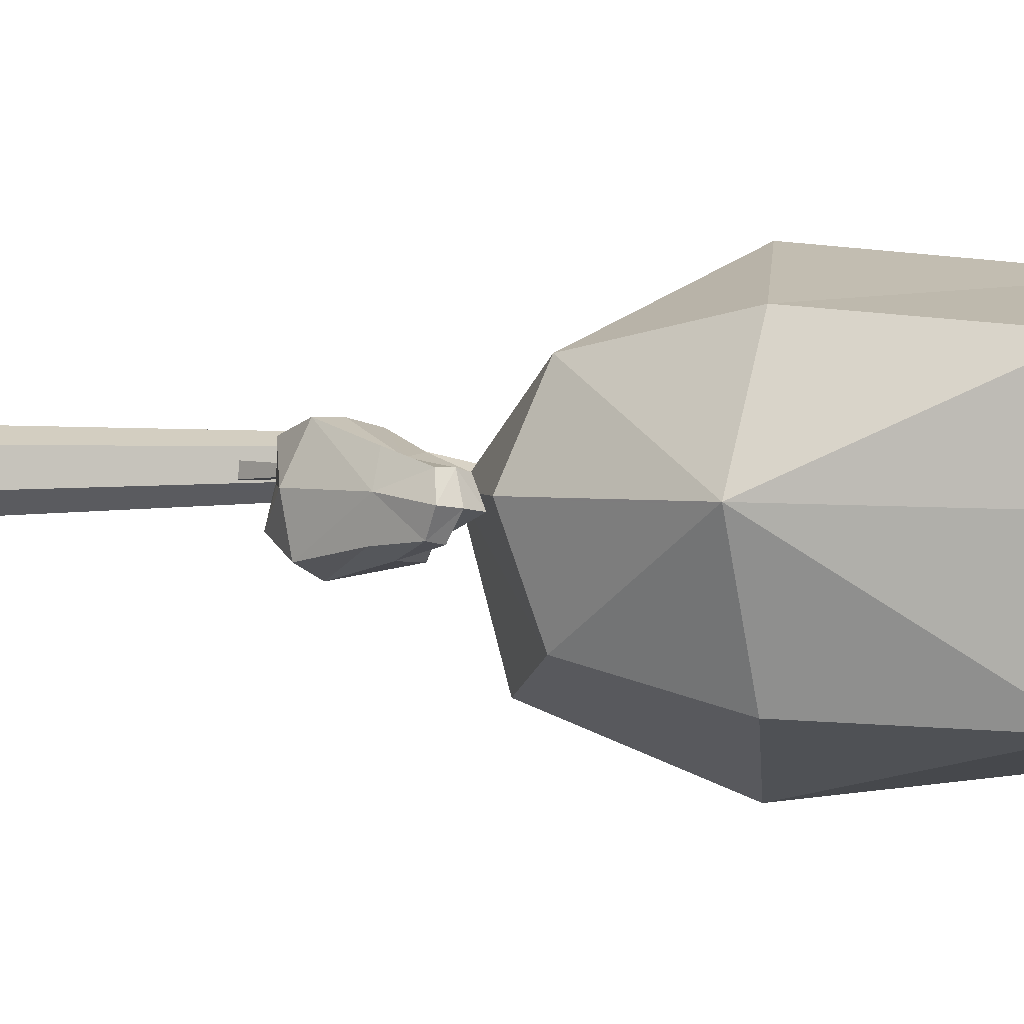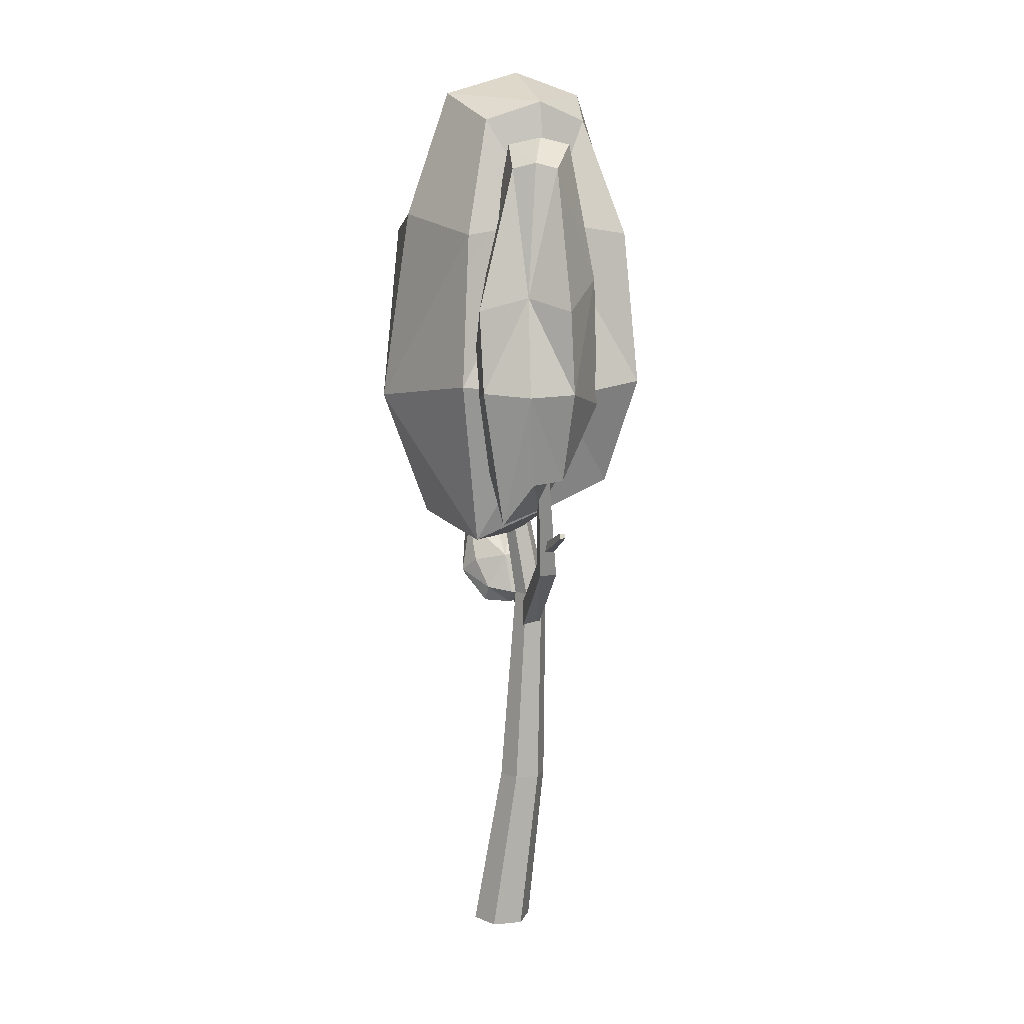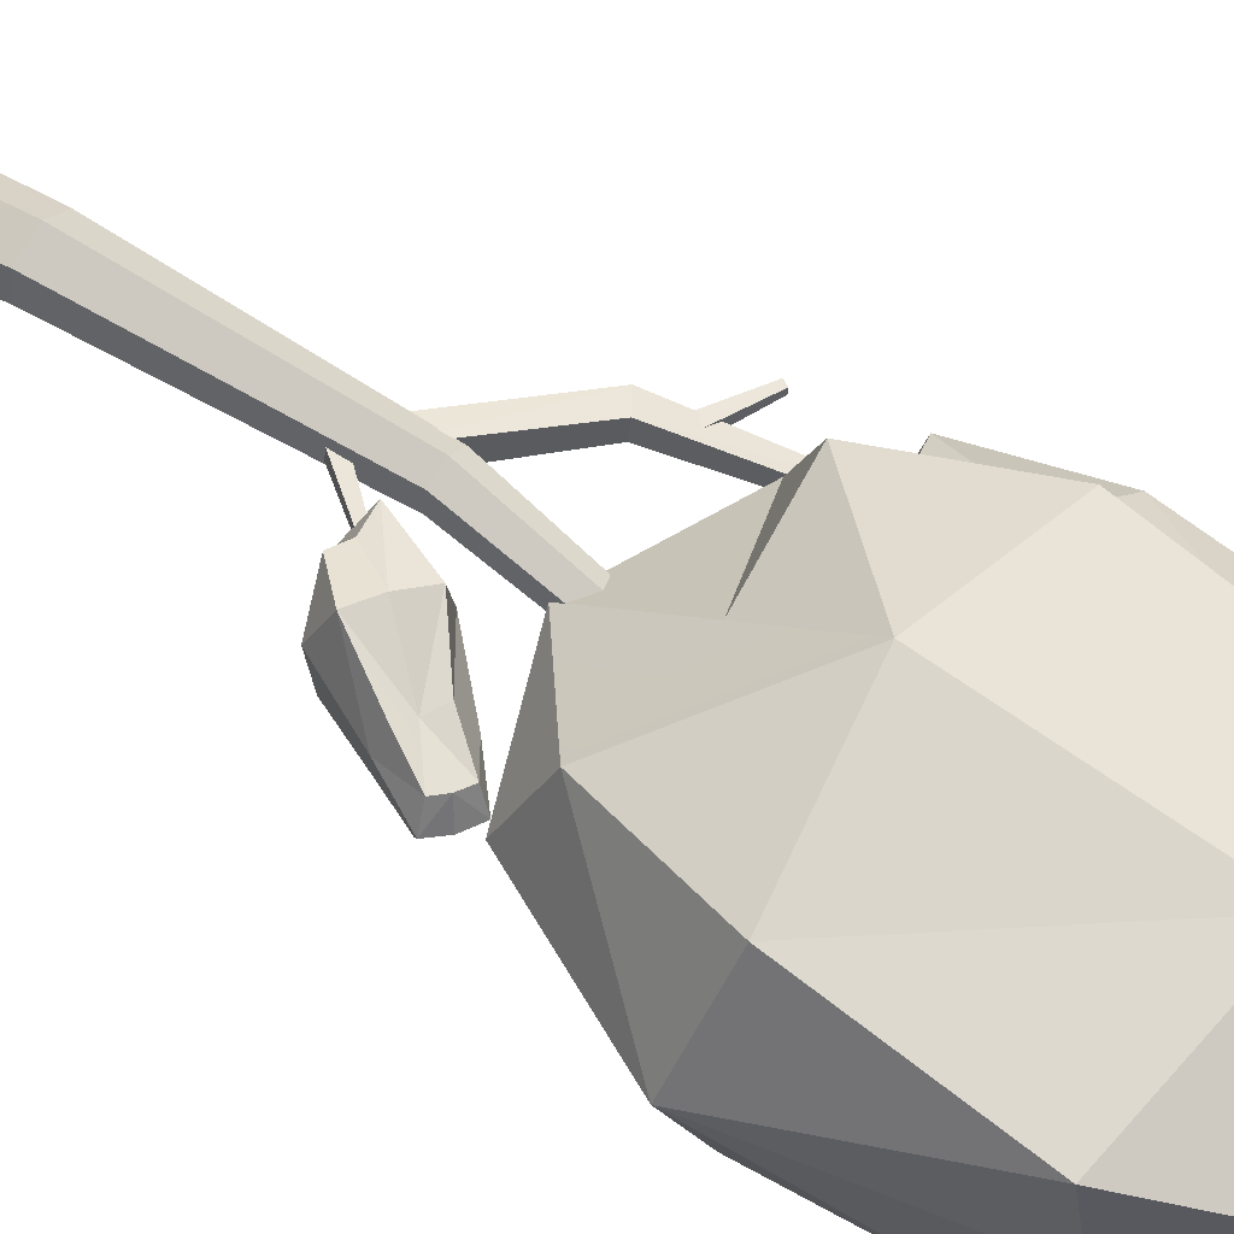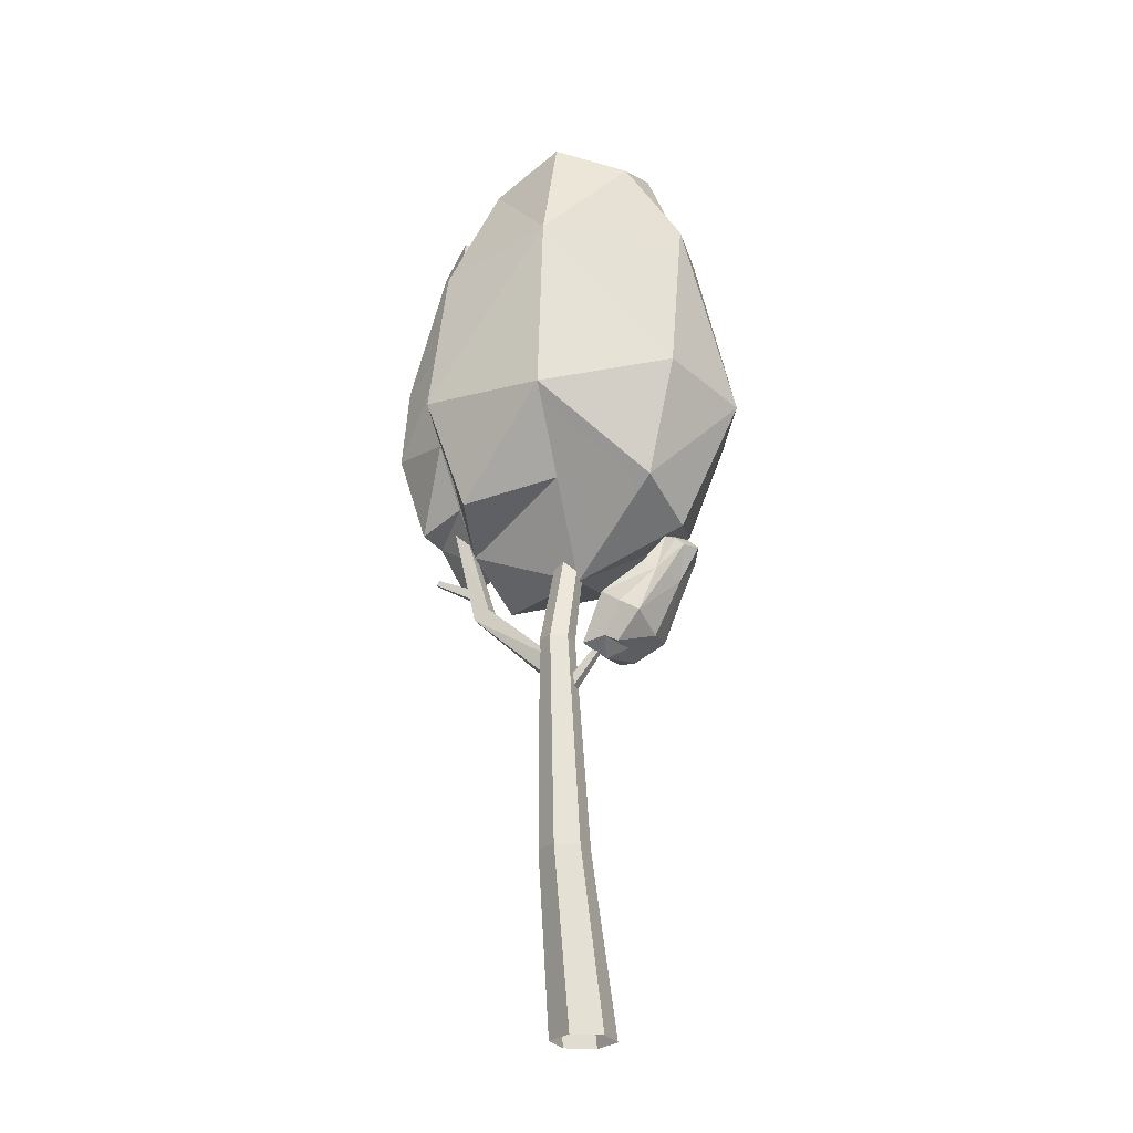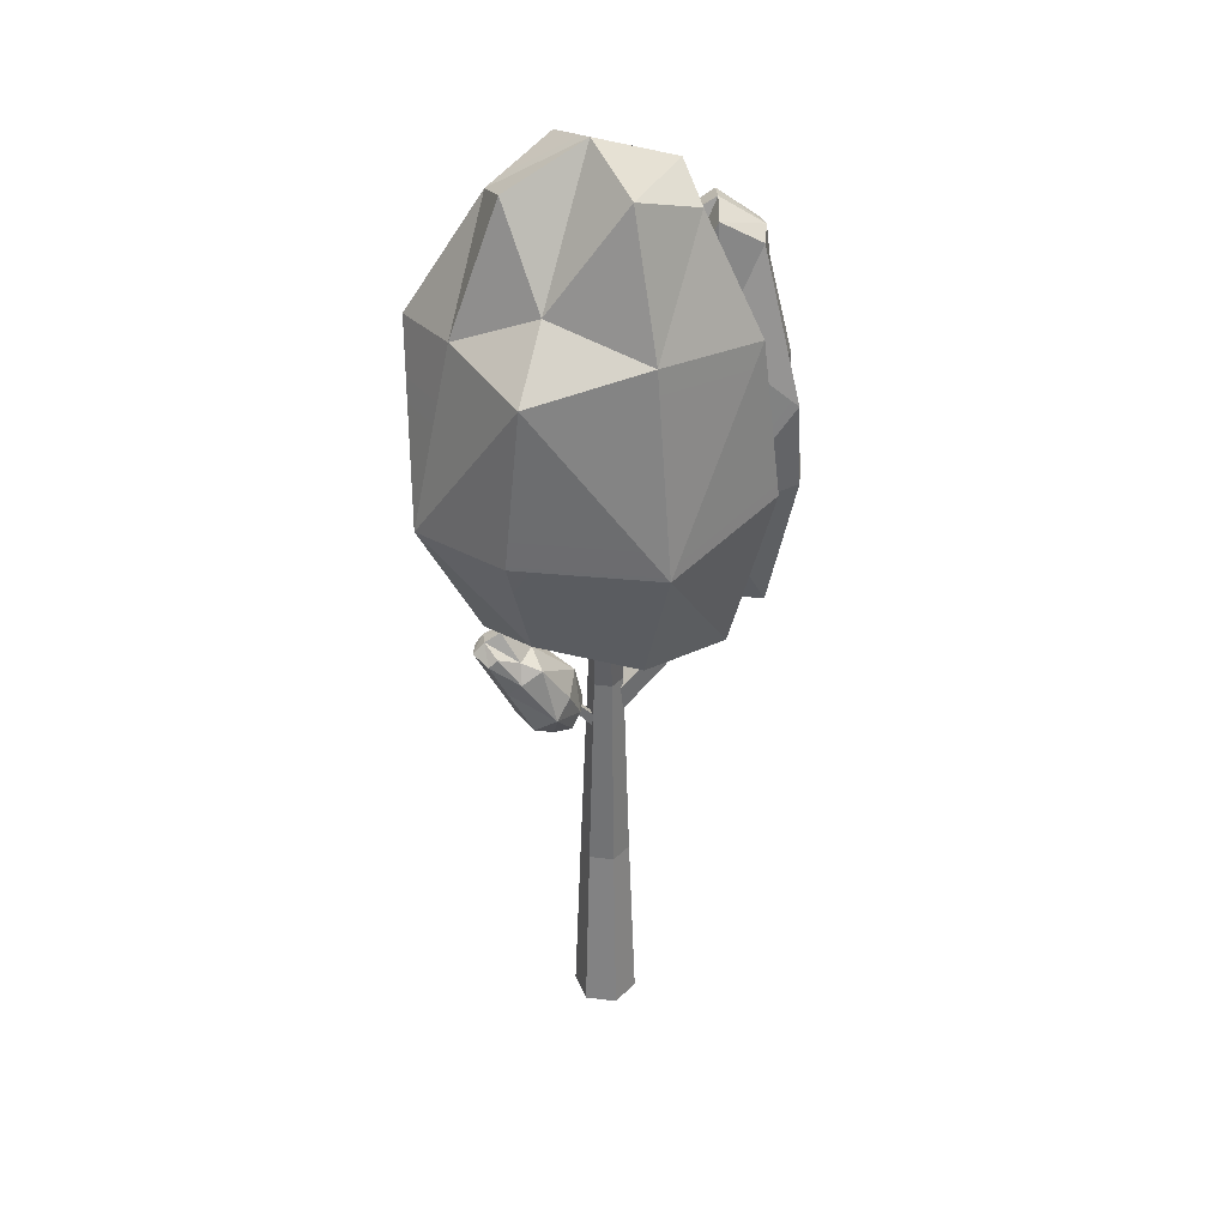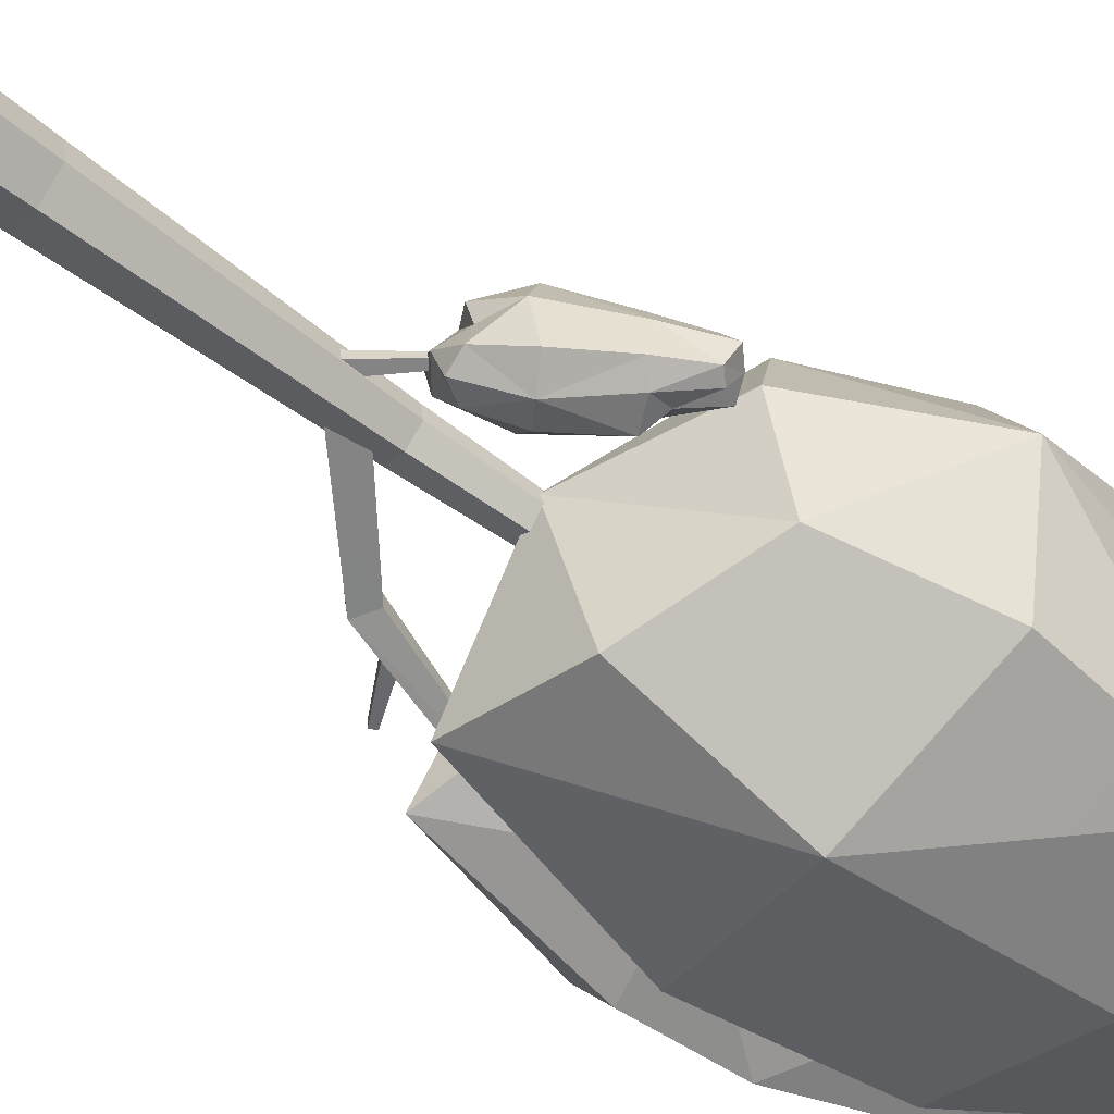
<metadata>
{"format":"obj","ext":"obj","renderer":"f3d","projection":"perspective","resolution":1024,"background":"white","views":[{"elev":6.5,"azim":103.3,"up":"+Z"},{"elev":10.1,"azim":-113.6,"up":"+Y"},{"elev":62.9,"azim":124.4,"up":"+Z"},{"elev":-26.3,"azim":14.0,"up":"+Y"},{"elev":37.4,"azim":149.1,"up":"+Y"},{"elev":-53.3,"azim":50.2,"up":"+Z"}]}
</metadata>
<code>
o Tree_temp_climate_006_Mesh.005
v 0.03721 -0 -0.211
v -0.1642 -0 -0.1377
v -0.2014 0 0.07329
v -0.03721 0 0.211
v 0.1642 0 0.1377
v 0.2014 -0 -0.07329
v 0.01312 3.836 -0.07441
v -0.05788 3.836 -0.04857
v -0.071 3.836 0.02584
v -0.01312 3.836 0.07441
v 0.05788 3.836 0.04857
v 0.071 3.836 -0.02584
v -0.2131 1.185 0.03049
v -0.05521 1.185 -0.02698
v 0.0735 1.185 0.08102
v 0.04432 1.185 0.2465
v -0.1136 1.185 0.304
v -0.2423 1.185 0.196
v -0.01191 2.625 0.1478
v -0.03236 2.625 0.2638
v -0.1431 2.625 0.3041
v -0.2333 2.625 0.2284
v -0.2128 2.625 0.1124
v -0.1021 2.625 0.07211
v -0.07425 2.292 0.1302
v -0.01847 2.25 0.14
v -0.03066 2.25 0.2092
v -0.08644 2.292 0.1993
v 0.202 2.613 0.1845
v 0.2311 2.592 0.1897
v 0.2248 2.592 0.2257
v 0.1957 2.613 0.2206
v -0.1445 2.326 0.1033
v -0.0437 2.434 0.1211
v -0.06959 2.434 0.268
v -0.1421 2.326 0.2309
v -0.6979 2.869 0.007317
v -0.597 2.935 0.02511
v -0.6176 2.935 0.1415
v -0.7185 2.869 0.1237
v -0.9105 3.648 -0.1035
v -0.8405 3.672 -0.09112
v -0.8535 3.672 -0.01722
v -0.9235 3.648 -0.02955
v -0.7017 3.098 0.09327
v -0.7353 3.037 0.08834
v -0.7298 3.039 0.01843
v -0.6961 3.101 0.02337
v -1.002 3.232 0.05759
v -1.019 3.2 0.05501
v -1.016 3.201 0.01854
v -0.9986 3.233 0.02113
v 0.32 2.519 0.3312
v 0.3664 2.487 0.009847
v 0.07632 2.543 0.2937
v 0.1918 2.609 -0.02773
v 0.7639 3.187 0.2848
v 0.7983 3.163 0.04641
v 0.6344 3.278 0.2569
v 0.5875 3.138 0.01853
v 0.6629 3.334 0.1309
v 0.841 3.21 0.1692
v 0.3587 2.528 0.1681
v 0.08736 2.579 0.1237
v 0.7457 3.218 0.02879
v 0.7662 3.284 0.1529
v 0.7094 3.243 0.28
v 0.2283 2.568 0.3241
v 0.2032 2.478 0.1527
v 0.2557 2.499 -0.02973
v 0.4815 3.084 -0.06435
v 0.6193 3.012 -0.04555
v 0.6945 2.94 0.01021
v 0.7175 2.963 0.1947
v 0.6469 2.973 0.3398
v 0.5805 3.037 0.2969
v 0.4843 3.087 0.3048
v 0.4556 3.153 0.1187
v 0.3022 2.813 -0.0878
v 0.4296 2.716 -0.1464
v 0.5519 2.641 -0.0689
v 0.5397 2.593 0.18
v 0.4821 2.689 0.4142
v 0.3502 2.771 0.4029
v 0.2197 2.873 0.3577
v 0.1593 2.859 0.09817
v -0.6952 3.547 0.5226
v 0.6188 3.547 0.652
v -0.6189 3.16 -0.4579
v 0.695 3.547 -0.3286
v -0.515 6.126 0.4147
v 0.4595 6.126 0.5107
v -0.4585 6.126 -0.3125
v 0.516 5.671 -0.2166
v 0.04576 6.327 -0.4028
v -0.03204 6.327 0.5979
v -0.02903 3.643 0.5778
v 0.06096 3.277 -0.5797
v 0.5522 6.254 0.1706
v 0.005709 6.482 0.1212
v -0.5544 6.254 0.0617
v -0.7482 3.382 0.04662
v 0.006955 3.075 0.1268
v 0.7437 3.375 0.1935
v 0.83 5.334 -0.5036
v 0.8802 5.418 0.2103
v 0.8894 5.334 0.7685
v -0.05231 5.466 0.8923
v -0.8232 5.334 0.5999
v -0.6907 5.418 0.05562
v -0.733 5.334 -0.5609
v 0.07188 5.466 -0.7051
v 0.9275 4.288 -0.473
v 1.15 4.204 0.2395
v 0.8257 4.288 0.8362
v -0.05919 4.157 0.9933
v -0.9287 4.288 0.6635
v -0.9995 4.204 0.02796
v -0.8269 4.288 -0.6457
v 0.08833 4.157 -0.9042
v -1.152 3.638 -0.02993
v -0.5341 3.638 0.327
v -0.9437 3.315 -0.3914
v -1.046 5.784 -0.02958
v -0.5871 5.784 0.2352
v -0.8908 5.784 -0.2977
v -0.4323 5.405 -0.03293
v -0.6291 5.951 -0.2148
v -0.8421 5.951 0.1541
v -0.8371 3.717 0.147
v -0.5908 3.413 -0.2797
v -0.5051 5.823 0.1125
v -0.7444 5.999 -0.02368
v -0.9883 5.823 -0.1665
v -1.074 3.605 -0.2139
v -0.7448 3.367 -0.02139
v -0.2737 4.824 0.5525
v -0.8865 5.017 0.3333
v -1.3 4.824 -0.04026
v -1.068 4.909 -0.256
v -0.9856 4.824 -0.5854
v -0.5635 5.235 -0.3256
v -0.4135 4.26 0.5058
v -0.9303 4.137 0.3415
v -1.343 4.26 -0.03078
v -1.224 4.237 -0.3064
v -1.029 4.26 -0.5741
v -0.4757 4.137 -0.446
f 1 2 14
f 2 3 13
f 3 4 18
f 4 5 17
f 5 6 16
f 6 1 15
f 13 24 14
f 18 23 13
f 17 21 18
f 16 20 17
f 15 19 16
f 14 24 15
f 23 7 24
f 22 8 23
f 21 10 22
f 20 11 21
f 19 12 20
f 24 7 19
f 25 29 30
f 26 30 31
f 27 31 32
f 28 32 29
f 33 37 38
f 34 38 39
f 35 39 40
f 36 40 37
f 37 41 42
f 38 42 43
f 39 43 44
f 40 44 41
f 45 49 50
f 46 50 51
f 47 51 52
f 48 52 49
f 49 52 50
f 53 68 63
f 57 62 67
f 53 82 83
f 54 80 81
f 56 86 79
f 55 84 85
f 64 56 69
f 62 58 66
f 63 54 82
f 64 55 86
f 68 55 69
f 66 61 67
f 70 56 80
f 68 53 84
f 70 54 69
f 65 60 66
f 74 57 75
f 72 58 73
f 78 60 71
f 76 59 77
f 73 58 74
f 77 59 78
f 71 60 72
f 75 57 76
f 82 74 83
f 80 73 81
f 86 71 79
f 84 76 85
f 81 74 82
f 85 77 86
f 79 71 80
f 83 76 84
f 86 78 71
f 77 78 86
f 80 72 73
f 71 72 80
f 55 64 69
f 54 63 69
f 87 102 97
f 91 96 101
f 87 116 117
f 88 114 115
f 90 120 113
f 89 118 119
f 98 90 103
f 96 92 100
f 97 88 116
f 98 89 120
f 102 89 103
f 100 95 101
f 104 90 114
f 102 87 118
f 104 88 103
f 99 94 100
f 108 91 109
f 106 92 107
f 112 94 105
f 110 93 111
f 107 92 108
f 111 93 112
f 105 94 106
f 109 91 110
f 116 108 117
f 114 107 115
f 120 105 113
f 118 110 119
f 115 108 116
f 119 111 120
f 113 105 114
f 117 110 118
f 120 112 105
f 111 112 120
f 114 106 107
f 105 106 114
f 89 98 103
f 88 97 103
f 2 13 14
f 3 18 13
f 4 17 18
f 5 16 17
f 6 15 16
f 1 14 15
f 13 23 24
f 18 22 23
f 21 22 18
f 20 21 17
f 19 20 16
f 24 19 15
f 23 8 7
f 22 9 8
f 10 9 22
f 11 10 21
f 12 11 20
f 7 12 19
f 30 26 25
f 31 27 26
f 32 28 27
f 29 25 28
f 38 34 33
f 39 35 34
f 40 36 35
f 37 33 36
f 42 38 37
f 43 39 38
f 44 40 39
f 41 37 40
f 50 46 45
f 51 47 46
f 52 48 47
f 49 45 48
f 52 51 50
f 68 69 63
f 62 66 67
f 53 63 82
f 54 70 80
f 56 64 86
f 55 68 84
f 56 70 69
f 58 65 66
f 54 81 82
f 55 85 86
f 61 59 67
f 56 79 80
f 53 83 84
f 60 61 66
f 74 62 57
f 72 65 58
f 78 61 60
f 76 67 59
f 58 62 74
f 59 61 78
f 60 65 72
f 57 67 76
f 74 75 83
f 76 77 85
f 81 73 74
f 83 75 76
f 102 103 97
f 96 100 101
f 87 97 116
f 88 104 114
f 90 98 120
f 89 102 118
f 90 104 103
f 92 99 100
f 88 115 116
f 89 119 120
f 95 93 101
f 90 113 114
f 87 117 118
f 94 95 100
f 108 96 91
f 106 99 92
f 112 95 94
f 110 101 93
f 92 96 108
f 93 95 112
f 94 99 106
f 91 101 110
f 108 109 117
f 110 111 119
f 115 107 108
f 117 109 110
f 121 135 130
f 124 129 134
f 121 144 145
f 123 146 147
f 129 125 133
f 130 122 144
f 131 123 148
f 135 123 136
f 133 128 134
f 135 121 146
f 132 127 133
f 138 124 139
f 140 126 141
f 137 125 138
f 141 126 142
f 139 124 140
f 144 138 145
f 146 140 147
f 143 138 144
f 147 141 148
f 145 140 146
f 141 142 148
f 123 131 136
f 122 130 136
f 135 136 130
f 129 133 134
f 121 130 144
f 123 135 146
f 125 132 133
f 122 143 144
f 123 147 148
f 128 126 134
f 121 145 146
f 127 128 133
f 138 129 124
f 142 128 127
f 140 134 126
f 125 129 138
f 126 128 142
f 124 134 140
f 138 139 145
f 140 141 147
f 143 137 138
f 145 139 140

</code>
